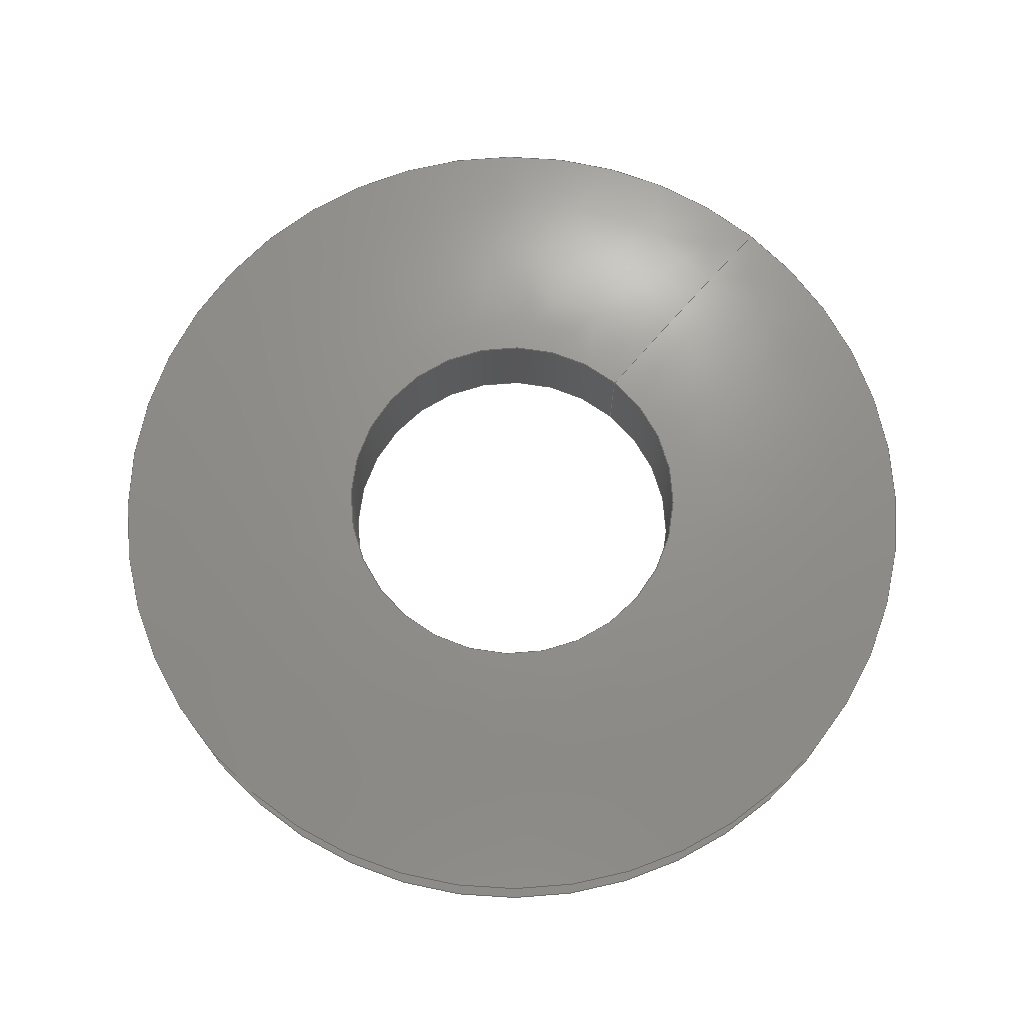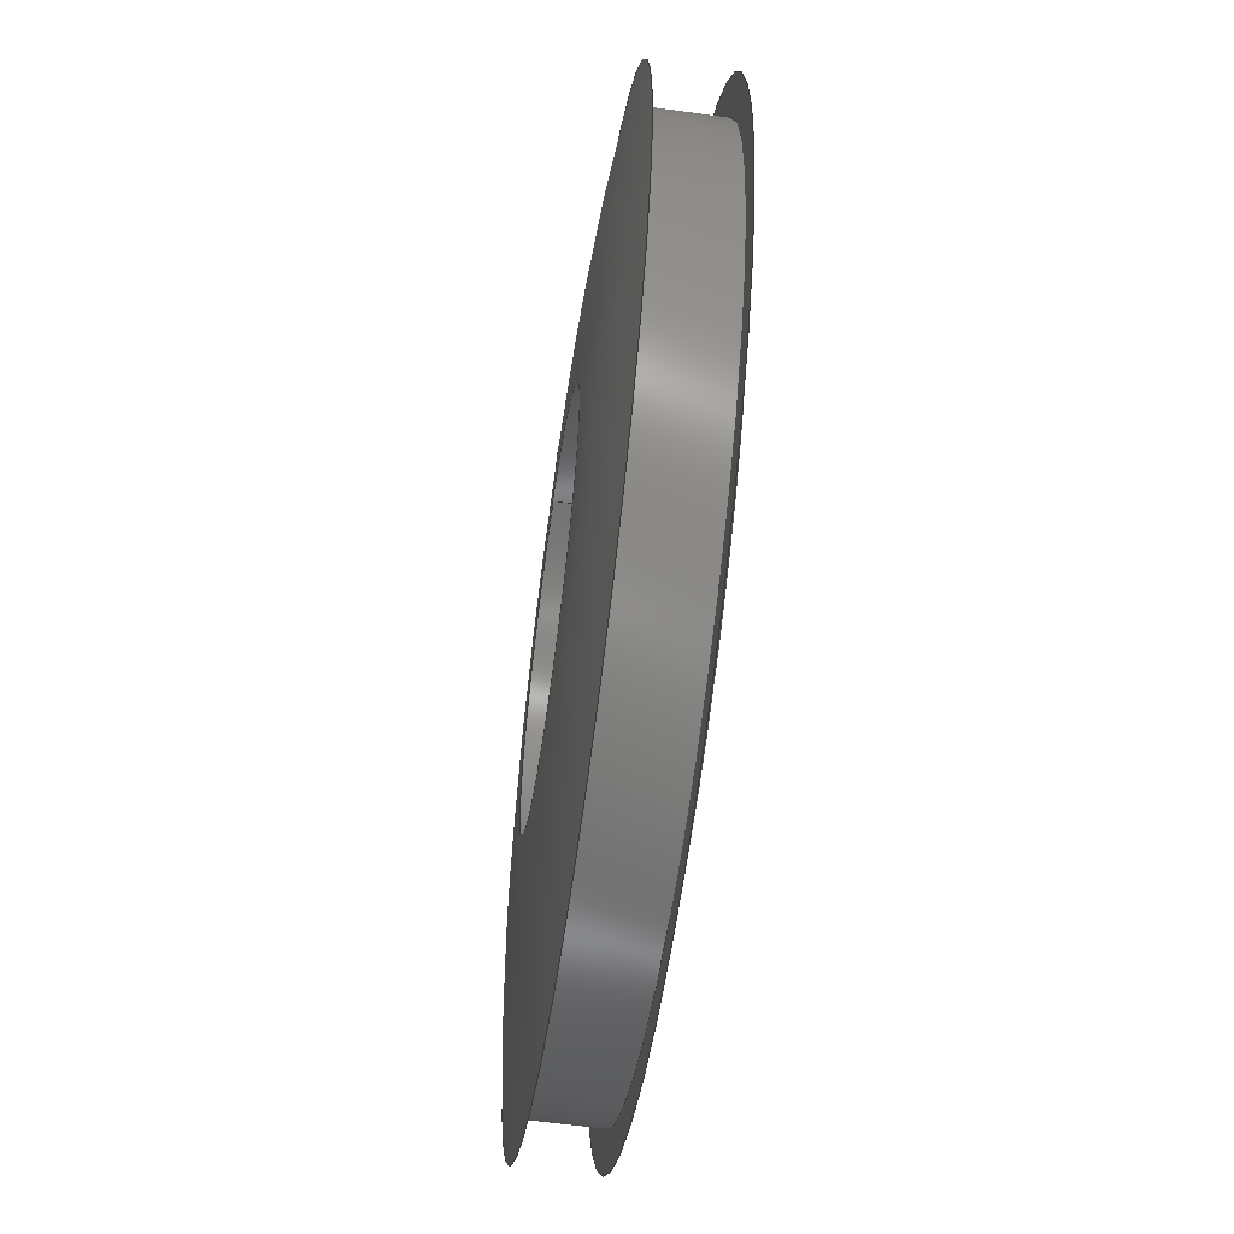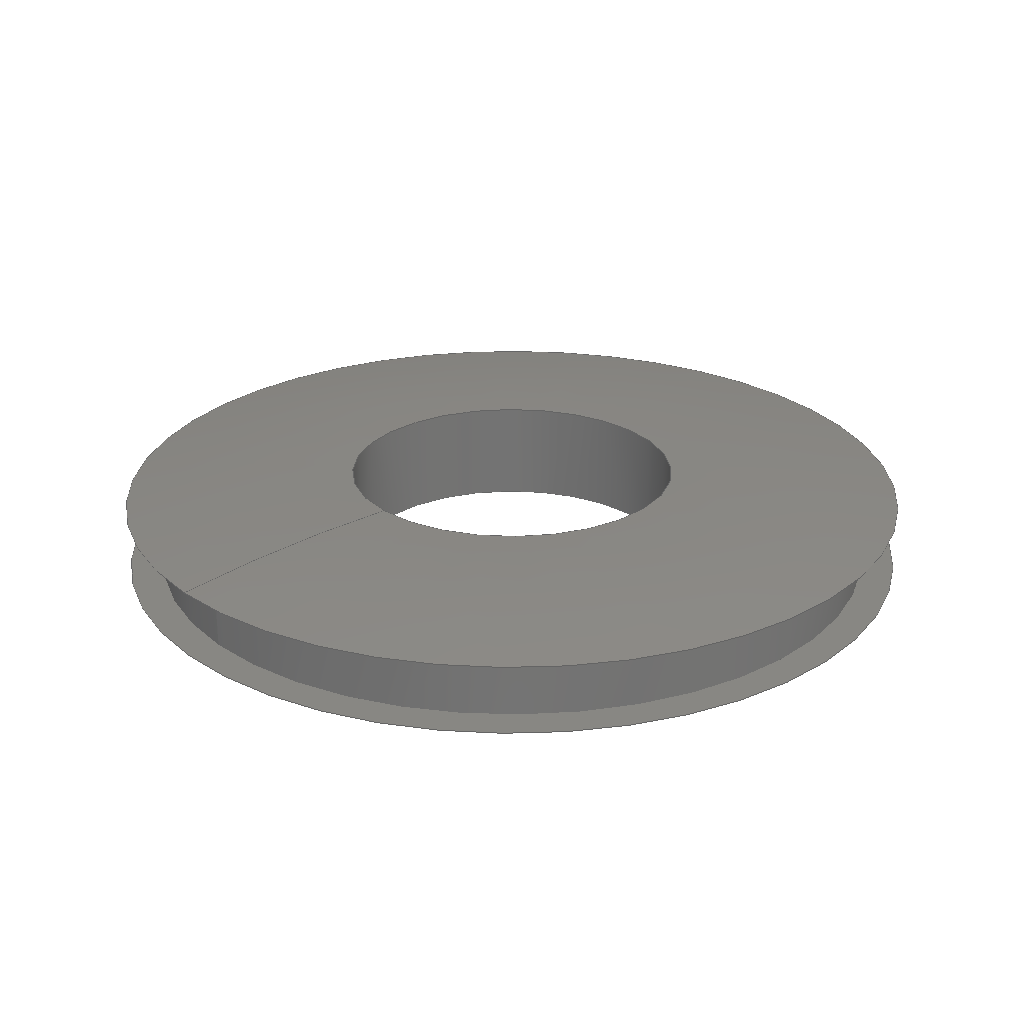
<metadata>
{"format":"step","ext":"stp","renderer":"f3d","projection":"perspective","resolution":1024,"background":"white","views":[{"elev":72.1,"azim":-139.5,"up":"+Y"},{"elev":-59.7,"azim":81.9,"up":"+Z"},{"elev":24.6,"azim":50.3,"up":"+Y"}]}
</metadata>
<code>
ISO-10303-21;
DATA;
#1=MECHANICAL_DESIGN_GEOMETRIC_PRESENTATION_REPRESENTATION('',(#4),#274);
#2=SHAPE_REPRESENTATION_RELATIONSHIP('SRR','None',#284,#3);
#3=ADVANCED_BREP_SHAPE_REPRESENTATION('',(#5),#273);
#4=STYLED_ITEM('',(#293),#5);
#5=MANIFOLD_SOLID_BREP('Body1',#112);
#6=(
BOUNDED_SURFACE()
B_SPLINE_SURFACE(2,2,((#200,#201,#202,#203,#204,#205,#206,#207,#208),(#209,
#210,#211,#212,#213,#214,#215,#216,#217),(#218,#219,#220,#221,#222,#223,
#224,#225,#226)),.UNSPECIFIED.,.F.,.T.,.F.)
B_SPLINE_SURFACE_WITH_KNOTS((3,3),(3,2,2,2,3),(1.428,1.571),
(-3.142,-1.571,0,1.571,3.142),
 .UNSPECIFIED.)
GEOMETRIC_REPRESENTATION_ITEM()
RATIONAL_B_SPLINE_SURFACE(((1,0.7071,1,0.7071,1,
0.7071,1,0.7071,1),(0.9975,0.7053,
0.9975,0.7053,0.9975,0.7053,
0.9975,0.7053,0.9975),(1,0.7071,
1,0.7071,1,0.7071,1,0.7071,1)))
REPRESENTATION_ITEM('')
SURFACE()
);
#7=(
BOUNDED_SURFACE()
B_SPLINE_SURFACE(2,2,((#238,#239,#240,#241,#242,#243,#244,#245,#246),(#247,
#248,#249,#250,#251,#252,#253,#254,#255),(#256,#257,#258,#259,#260,#261,
#262,#263,#264)),.UNSPECIFIED.,.F.,.T.,.F.)
B_SPLINE_SURFACE_WITH_KNOTS((3,3),(3,2,2,2,3),(-1.571,-1.428),
(-3.142,-1.571,0,1.571,3.142),
 .UNSPECIFIED.)
GEOMETRIC_REPRESENTATION_ITEM()
RATIONAL_B_SPLINE_SURFACE(((1,0.7071,1,0.7071,1,
0.7071,1,0.7071,1),(0.9975,0.7053,
0.9975,0.7053,0.9975,0.7053,
0.9975,0.7053,0.9975),(1,0.7071,
1,0.7071,1,0.7071,1,0.7071,1)))
REPRESENTATION_ITEM('')
SURFACE()
);
#8=FACE_BOUND('',#20,.T.);
#9=FACE_BOUND('',#25,.T.);
#10=PLANE('',#131);
#11=PLANE('',#143);
#12=FACE_OUTER_BOUND('',#18,.T.);
#13=FACE_OUTER_BOUND('',#19,.T.);
#14=FACE_OUTER_BOUND('',#21,.T.);
#15=FACE_OUTER_BOUND('',#22,.T.);
#16=FACE_OUTER_BOUND('',#23,.T.);
#17=FACE_OUTER_BOUND('',#24,.T.);
#18=EDGE_LOOP('',(#72,#73,#74,#75,#76,#77));
#19=EDGE_LOOP('',(#78,#79));
#20=EDGE_LOOP('',(#80,#81));
#21=EDGE_LOOP('',(#82,#83,#84,#85,#86,#87));
#22=EDGE_LOOP('',(#88,#89,#90,#91,#92,#93));
#23=EDGE_LOOP('',(#94,#95,#96,#97,#98,#99));
#24=EDGE_LOOP('',(#100,#101));
#25=EDGE_LOOP('',(#102,#103));
#26=LINE('',#191,#28);
#27=LINE('',#234,#29);
#28=VECTOR('',#152,0.6875);
#29=VECTOR('',#171,0.3125);
#30=CIRCLE('',#127,0.6875);
#31=CIRCLE('',#128,0.6875);
#32=CIRCLE('',#129,0.6875);
#33=CIRCLE('',#130,0.6875);
#34=CIRCLE('',#132,0.75);
#35=CIRCLE('',#133,0.75);
#36=CIRCLE('',#134,0.3125);
#37=CIRCLE('',#135,0.3125);
#38=CIRCLE('',#136,3.078);
#39=CIRCLE('',#138,0.3125);
#40=CIRCLE('',#139,0.3125);
#41=CIRCLE('',#140,0.75);
#42=CIRCLE('',#141,0.75);
#43=CIRCLE('',#142,3.078);
#44=VERTEX_POINT('',#186);
#45=VERTEX_POINT('',#187);
#46=VERTEX_POINT('',#190);
#47=VERTEX_POINT('',#192);
#48=VERTEX_POINT('',#196);
#49=VERTEX_POINT('',#197);
#50=VERTEX_POINT('',#227);
#51=VERTEX_POINT('',#228);
#52=VERTEX_POINT('',#233);
#53=VERTEX_POINT('',#235);
#54=VERTEX_POINT('',#265);
#55=VERTEX_POINT('',#266);
#56=EDGE_CURVE('',#44,#45,#30,.T.);
#57=EDGE_CURVE('',#45,#44,#31,.T.);
#58=EDGE_CURVE('',#45,#46,#26,.T.);
#59=EDGE_CURVE('',#46,#47,#32,.T.);
#60=EDGE_CURVE('',#47,#46,#33,.T.);
#61=EDGE_CURVE('',#48,#49,#34,.T.);
#62=EDGE_CURVE('',#49,#48,#35,.T.);
#63=EDGE_CURVE('',#50,#51,#36,.T.);
#64=EDGE_CURVE('',#51,#50,#37,.T.);
#65=EDGE_CURVE('',#51,#49,#38,.T.);
#66=EDGE_CURVE('',#51,#52,#27,.T.);
#67=EDGE_CURVE('',#53,#52,#39,.T.);
#68=EDGE_CURVE('',#52,#53,#40,.T.);
#69=EDGE_CURVE('',#54,#55,#41,.T.);
#70=EDGE_CURVE('',#55,#54,#42,.T.);
#71=EDGE_CURVE('',#55,#52,#43,.T.);
#72=ORIENTED_EDGE('',*,*,#56,.F.);
#73=ORIENTED_EDGE('',*,*,#57,.F.);
#74=ORIENTED_EDGE('',*,*,#58,.T.);
#75=ORIENTED_EDGE('',*,*,#59,.T.);
#76=ORIENTED_EDGE('',*,*,#60,.T.);
#77=ORIENTED_EDGE('',*,*,#58,.F.);
#78=ORIENTED_EDGE('',*,*,#61,.F.);
#79=ORIENTED_EDGE('',*,*,#62,.F.);
#80=ORIENTED_EDGE('',*,*,#56,.T.);
#81=ORIENTED_EDGE('',*,*,#57,.T.);
#82=ORIENTED_EDGE('',*,*,#63,.F.);
#83=ORIENTED_EDGE('',*,*,#64,.F.);
#84=ORIENTED_EDGE('',*,*,#65,.T.);
#85=ORIENTED_EDGE('',*,*,#62,.T.);
#86=ORIENTED_EDGE('',*,*,#61,.T.);
#87=ORIENTED_EDGE('',*,*,#65,.F.);
#88=ORIENTED_EDGE('',*,*,#63,.T.);
#89=ORIENTED_EDGE('',*,*,#66,.T.);
#90=ORIENTED_EDGE('',*,*,#67,.F.);
#91=ORIENTED_EDGE('',*,*,#68,.F.);
#92=ORIENTED_EDGE('',*,*,#66,.F.);
#93=ORIENTED_EDGE('',*,*,#64,.T.);
#94=ORIENTED_EDGE('',*,*,#69,.F.);
#95=ORIENTED_EDGE('',*,*,#70,.F.);
#96=ORIENTED_EDGE('',*,*,#71,.T.);
#97=ORIENTED_EDGE('',*,*,#68,.T.);
#98=ORIENTED_EDGE('',*,*,#67,.T.);
#99=ORIENTED_EDGE('',*,*,#71,.F.);
#100=ORIENTED_EDGE('',*,*,#69,.T.);
#101=ORIENTED_EDGE('',*,*,#70,.T.);
#102=ORIENTED_EDGE('',*,*,#60,.F.);
#103=ORIENTED_EDGE('',*,*,#59,.F.);
#104=CYLINDRICAL_SURFACE('',#126,0.6875);
#105=CYLINDRICAL_SURFACE('',#137,0.3125);
#106=ADVANCED_FACE('',(#12),#104,.T.);
#107=ADVANCED_FACE('',(#13,#8),#10,.T.);
#108=ADVANCED_FACE('',(#14),#6,.F.);
#109=ADVANCED_FACE('',(#15),#105,.F.);
#110=ADVANCED_FACE('',(#16),#7,.F.);
#111=ADVANCED_FACE('',(#17,#9),#11,.T.);
#112=CLOSED_SHELL('',(#106,#107,#108,#109,#110,#111));
#113=DERIVED_UNIT_ELEMENT(#115,1);
#114=DERIVED_UNIT_ELEMENT(#278,3);
#115=(
MASS_UNIT()
NAMED_UNIT(*)
SI_UNIT(.KILO.,.GRAM.)
);
#116=DERIVED_UNIT((#113,#114));
#117=MEASURE_REPRESENTATION_ITEM('density measure',
POSITIVE_RATIO_MEASURE(7850),#116);
#118=PROPERTY_DEFINITION_REPRESENTATION(#123,#120);
#119=PROPERTY_DEFINITION_REPRESENTATION(#124,#121);
#120=REPRESENTATION('material name',(#122),#273);
#121=REPRESENTATION('density',(#117),#273);
#122=DESCRIPTIVE_REPRESENTATION_ITEM('Steel','Steel');
#123=PROPERTY_DEFINITION('material property','material name',#286);
#124=PROPERTY_DEFINITION('material property','density of part',#286);
#125=AXIS2_PLACEMENT_3D('placement',#184,#144,#145);
#126=AXIS2_PLACEMENT_3D('',#185,#146,#147);
#127=AXIS2_PLACEMENT_3D('',#188,#148,#149);
#128=AXIS2_PLACEMENT_3D('',#189,#150,#151);
#129=AXIS2_PLACEMENT_3D('',#193,#153,#154);
#130=AXIS2_PLACEMENT_3D('',#194,#155,#156);
#131=AXIS2_PLACEMENT_3D('',#195,#157,#158);
#132=AXIS2_PLACEMENT_3D('',#198,#159,#160);
#133=AXIS2_PLACEMENT_3D('',#199,#161,#162);
#134=AXIS2_PLACEMENT_3D('',#229,#163,#164);
#135=AXIS2_PLACEMENT_3D('',#230,#165,#166);
#136=AXIS2_PLACEMENT_3D('',#231,#167,#168);
#137=AXIS2_PLACEMENT_3D('',#232,#169,#170);
#138=AXIS2_PLACEMENT_3D('',#236,#172,#173);
#139=AXIS2_PLACEMENT_3D('',#237,#174,#175);
#140=AXIS2_PLACEMENT_3D('',#267,#176,#177);
#141=AXIS2_PLACEMENT_3D('',#268,#178,#179);
#142=AXIS2_PLACEMENT_3D('',#269,#180,#181);
#143=AXIS2_PLACEMENT_3D('',#270,#182,#183);
#144=DIRECTION('axis',(0,0,1));
#145=DIRECTION('refdir',(1,0,0));
#146=DIRECTION('center_axis',(0,-1,1.028e-17));
#147=DIRECTION('ref_axis',(0,0,-1));
#148=DIRECTION('center_axis',(0,-1,1.028e-17));
#149=DIRECTION('ref_axis',(1,0,0));
#150=DIRECTION('center_axis',(0,-1,1.028e-17));
#151=DIRECTION('ref_axis',(1,0,0));
#152=DIRECTION('',(0,1,-1.028e-17));
#153=DIRECTION('center_axis',(0,-1,1.028e-17));
#154=DIRECTION('ref_axis',(1,0,0));
#155=DIRECTION('center_axis',(0,-1,1.028e-17));
#156=DIRECTION('ref_axis',(1,0,0));
#157=DIRECTION('center_axis',(0,1,-1.028e-17));
#158=DIRECTION('ref_axis',(0,1.028e-17,1));
#159=DIRECTION('center_axis',(0,-1,1.028e-17));
#160=DIRECTION('ref_axis',(1,0,0));
#161=DIRECTION('center_axis',(0,-1,1.028e-17));
#162=DIRECTION('ref_axis',(1,0,0));
#163=DIRECTION('center_axis',(0,-1,1.028e-17));
#164=DIRECTION('ref_axis',(1,0,0));
#165=DIRECTION('center_axis',(0,-1,1.028e-17));
#166=DIRECTION('ref_axis',(1,0,0));
#167=DIRECTION('center_axis',(-1,-1.26e-33,-1.225e-16));
#168=DIRECTION('ref_axis',(-1.225e-16,0,1));
#169=DIRECTION('center_axis',(0,-1,1.028e-17));
#170=DIRECTION('ref_axis',(0,0,-1));
#171=DIRECTION('',(0,1,-1.028e-17));
#172=DIRECTION('center_axis',(0,-1,1.028e-17));
#173=DIRECTION('ref_axis',(1,0,0));
#174=DIRECTION('center_axis',(0,-1,1.028e-17));
#175=DIRECTION('ref_axis',(1,0,0));
#176=DIRECTION('center_axis',(0,-1,1.028e-17));
#177=DIRECTION('ref_axis',(1,0,0));
#178=DIRECTION('center_axis',(0,-1,1.028e-17));
#179=DIRECTION('ref_axis',(1,0,0));
#180=DIRECTION('center_axis',(-1,-1.26e-33,-1.225e-16));
#181=DIRECTION('ref_axis',(-1.225e-16,0,1));
#182=DIRECTION('center_axis',(0,-1,1.028e-17));
#183=DIRECTION('ref_axis',(0,-1.028e-17,-1));
#184=CARTESIAN_POINT('',(0,0,0));
#185=CARTESIAN_POINT('Origin',(0,1.756e-14,-1.727e-31));
#186=CARTESIAN_POINT('',(0,-0.0625,-0.6875));
#187=CARTESIAN_POINT('',(-8.419e-17,-0.0625,0.6875));
#188=CARTESIAN_POINT('Origin',(0,-0.0625,6.428e-19));
#189=CARTESIAN_POINT('Origin',(0,-0.0625,6.428e-19));
#190=CARTESIAN_POINT('',(-8.419e-17,0.0625,0.6875));
#191=CARTESIAN_POINT('',(-8.419e-17,1.756e-14,0.6875));
#192=CARTESIAN_POINT('',(0,0.0625,-0.6875));
#193=CARTESIAN_POINT('Origin',(0,0.0625,-6.428e-19));
#194=CARTESIAN_POINT('Origin',(0,0.0625,-6.428e-19));
#195=CARTESIAN_POINT('Origin',(0,-0.0625,-0.75));
#196=CARTESIAN_POINT('',(0,-0.0625,-0.75));
#197=CARTESIAN_POINT('',(-9.185e-17,-0.0625,0.75));
#198=CARTESIAN_POINT('Origin',(0,-0.0625,6.428e-19));
#199=CARTESIAN_POINT('Origin',(0,-0.0625,6.428e-19));
#200=CARTESIAN_POINT('Ctrl Pts',(0,-0.0625,0.75));
#201=CARTESIAN_POINT('Ctrl Pts',(-0.75,-0.0625,
0.75));
#202=CARTESIAN_POINT('Ctrl Pts',(-0.75,-0.0625,
6.428e-19));
#203=CARTESIAN_POINT('Ctrl Pts',(-0.75,-0.0625,
-0.75));
#204=CARTESIAN_POINT('Ctrl Pts',(0,-0.0625,-0.75));
#205=CARTESIAN_POINT('Ctrl Pts',(0.75,-0.0625,-0.75));
#206=CARTESIAN_POINT('Ctrl Pts',(0.75,-0.0625,6.428e-19));
#207=CARTESIAN_POINT('Ctrl Pts',(0.75,-0.0625,0.75));
#208=CARTESIAN_POINT('Ctrl Pts',(0,-0.0625,0.75));
#209=CARTESIAN_POINT('Ctrl Pts',(0,-0.09375,0.5324));
#210=CARTESIAN_POINT('Ctrl Pts',(-0.5324,-0.09375,
0.5324));
#211=CARTESIAN_POINT('Ctrl Pts',(-0.5324,-0.09375,9.642e-19));
#212=CARTESIAN_POINT('Ctrl Pts',(-0.5324,-0.09375,
-0.5324));
#213=CARTESIAN_POINT('Ctrl Pts',(0,-0.09375,-0.5324));
#214=CARTESIAN_POINT('Ctrl Pts',(0.5324,-0.09375,
-0.5324));
#215=CARTESIAN_POINT('Ctrl Pts',(0.5324,-0.09375,9.642e-19));
#216=CARTESIAN_POINT('Ctrl Pts',(0.5324,-0.09375,
0.5324));
#217=CARTESIAN_POINT('Ctrl Pts',(0,-0.09375,0.5324));
#218=CARTESIAN_POINT('Ctrl Pts',(0,-0.09375,0.3125));
#219=CARTESIAN_POINT('Ctrl Pts',(-0.3125,-0.09375,0.3125));
#220=CARTESIAN_POINT('Ctrl Pts',(-0.3125,-0.09375,9.642e-19));
#221=CARTESIAN_POINT('Ctrl Pts',(-0.3125,-0.09375,-0.3125));
#222=CARTESIAN_POINT('Ctrl Pts',(0,-0.09375,-0.3125));
#223=CARTESIAN_POINT('Ctrl Pts',(0.3125,-0.09375,-0.3125));
#224=CARTESIAN_POINT('Ctrl Pts',(0.3125,-0.09375,9.642e-19));
#225=CARTESIAN_POINT('Ctrl Pts',(0.3125,-0.09375,0.3125));
#226=CARTESIAN_POINT('Ctrl Pts',(0,-0.09375,0.3125));
#227=CARTESIAN_POINT('',(0,-0.09375,-0.3125));
#228=CARTESIAN_POINT('',(-3.827e-17,-0.09375,0.3125));
#229=CARTESIAN_POINT('Origin',(0,-0.09375,9.642e-19));
#230=CARTESIAN_POINT('Origin',(0,-0.09375,9.642e-19));
#231=CARTESIAN_POINT('Origin',(-3.827e-17,2.984,0.3125));
#232=CARTESIAN_POINT('Origin',(0,-2.185e-17,8.037e-33));
#233=CARTESIAN_POINT('',(-3.827e-17,0.09375,0.3125));
#234=CARTESIAN_POINT('',(-3.827e-17,-2.185e-17,0.3125));
#235=CARTESIAN_POINT('',(0,0.09375,-0.3125));
#236=CARTESIAN_POINT('Origin',(0,0.09375,-9.642e-19));
#237=CARTESIAN_POINT('Origin',(0,0.09375,-9.642e-19));
#238=CARTESIAN_POINT('Ctrl Pts',(0,0.09375,0.3125));
#239=CARTESIAN_POINT('Ctrl Pts',(-0.3125,0.09375,
0.3125));
#240=CARTESIAN_POINT('Ctrl Pts',(-0.3125,0.09375,
-9.642e-19));
#241=CARTESIAN_POINT('Ctrl Pts',(-0.3125,0.09375,
-0.3125));
#242=CARTESIAN_POINT('Ctrl Pts',(0,0.09375,-0.3125));
#243=CARTESIAN_POINT('Ctrl Pts',(0.3125,0.09375,-0.3125));
#244=CARTESIAN_POINT('Ctrl Pts',(0.3125,0.09375,-9.642e-19));
#245=CARTESIAN_POINT('Ctrl Pts',(0.3125,0.09375,0.3125));
#246=CARTESIAN_POINT('Ctrl Pts',(0,0.09375,0.3125));
#247=CARTESIAN_POINT('Ctrl Pts',(0,0.09375,0.5324));
#248=CARTESIAN_POINT('Ctrl Pts',(-0.5324,0.09375,0.5324));
#249=CARTESIAN_POINT('Ctrl Pts',(-0.5324,0.09375,-9.642e-19));
#250=CARTESIAN_POINT('Ctrl Pts',(-0.5324,0.09375,-0.5324));
#251=CARTESIAN_POINT('Ctrl Pts',(0,0.09375,-0.5324));
#252=CARTESIAN_POINT('Ctrl Pts',(0.5324,0.09375,-0.5324));
#253=CARTESIAN_POINT('Ctrl Pts',(0.5324,0.09375,-9.642e-19));
#254=CARTESIAN_POINT('Ctrl Pts',(0.5324,0.09375,0.5324));
#255=CARTESIAN_POINT('Ctrl Pts',(0,0.09375,0.5324));
#256=CARTESIAN_POINT('Ctrl Pts',(0,0.0625,0.75));
#257=CARTESIAN_POINT('Ctrl Pts',(-0.75,0.0625,
0.75));
#258=CARTESIAN_POINT('Ctrl Pts',(-0.75,0.0625,
-6.428e-19));
#259=CARTESIAN_POINT('Ctrl Pts',(-0.75,0.0625,
-0.75));
#260=CARTESIAN_POINT('Ctrl Pts',(0,0.0625,-0.75));
#261=CARTESIAN_POINT('Ctrl Pts',(0.75,0.0625,-0.75));
#262=CARTESIAN_POINT('Ctrl Pts',(0.75,0.0625,-6.428e-19));
#263=CARTESIAN_POINT('Ctrl Pts',(0.75,0.0625,0.75));
#264=CARTESIAN_POINT('Ctrl Pts',(0,0.0625,0.75));
#265=CARTESIAN_POINT('',(0,0.0625,-0.75));
#266=CARTESIAN_POINT('',(-9.185e-17,0.0625,0.75));
#267=CARTESIAN_POINT('Origin',(0,0.0625,-6.428e-19));
#268=CARTESIAN_POINT('Origin',(0,0.0625,-6.428e-19));
#269=CARTESIAN_POINT('Origin',(-3.827e-17,-2.984,
0.3125));
#270=CARTESIAN_POINT('Origin',(0,0.0625,-0.6875));
#271=UNCERTAINTY_MEASURE_WITH_UNIT(LENGTH_MEASURE(0.0003937),
#276,'DISTANCE_ACCURACY_VALUE',
'Maximum model space distance between geometric entities at asserted c
onnectivities');
#272=UNCERTAINTY_MEASURE_WITH_UNIT(LENGTH_MEASURE(0.0003937),
#276,'DISTANCE_ACCURACY_VALUE',
'Maximum model space distance between geometric entities at asserted c
onnectivities');
#273=(
GEOMETRIC_REPRESENTATION_CONTEXT(3)
GLOBAL_UNCERTAINTY_ASSIGNED_CONTEXT((#271))
GLOBAL_UNIT_ASSIGNED_CONTEXT((#276,#281,#280))
REPRESENTATION_CONTEXT('','3D')
);
#274=(
GEOMETRIC_REPRESENTATION_CONTEXT(3)
GLOBAL_UNCERTAINTY_ASSIGNED_CONTEXT((#272))
GLOBAL_UNIT_ASSIGNED_CONTEXT((#276,#281,#280))
REPRESENTATION_CONTEXT('','3D')
);
#275=DIMENSIONAL_EXPONENTS(1,0,0,0,0,0,0);
#276=(
CONVERSION_BASED_UNIT('inch',#279)
LENGTH_UNIT()
NAMED_UNIT(#275)
);
#277=(
LENGTH_UNIT()
NAMED_UNIT(*)
SI_UNIT(.MILLI.,.METRE.)
);
#278=(
LENGTH_UNIT()
NAMED_UNIT(*)
SI_UNIT($,.METRE.)
);
#279=LENGTH_MEASURE_WITH_UNIT(LENGTH_MEASURE(25.4),#277);
#280=(
NAMED_UNIT(*)
SI_UNIT($,.STERADIAN.)
SOLID_ANGLE_UNIT()
);
#281=(
NAMED_UNIT(*)
PLANE_ANGLE_UNIT()
SI_UNIT($,.RADIAN.)
);
#282=SHAPE_DEFINITION_REPRESENTATION(#283,#284);
#283=PRODUCT_DEFINITION_SHAPE('',$,#286);
#284=SHAPE_REPRESENTATION('',(#125),#273);
#285=PRODUCT_DEFINITION_CONTEXT('part definition',#290,'design');
#286=PRODUCT_DEFINITION('(Unsaved)','(Unsaved)',#287,#285);
#287=PRODUCT_DEFINITION_FORMATION('',$,#292);
#288=PRODUCT_RELATED_PRODUCT_CATEGORY('(Unsaved)','(Unsaved)',(#292));
#289=APPLICATION_PROTOCOL_DEFINITION('international standard',
'automotive_design',2009,#290);
#290=APPLICATION_CONTEXT(
'Core Data for Automotive Mechanical Design Process');
#291=PRODUCT_CONTEXT('part definition',#290,'mechanical');
#292=PRODUCT('(Unsaved)','(Unsaved)',$,(#291));
#293=PRESENTATION_STYLE_ASSIGNMENT((#294));
#294=SURFACE_STYLE_USAGE(.BOTH.,#295);
#295=SURFACE_SIDE_STYLE('',(#296));
#296=SURFACE_STYLE_FILL_AREA(#297);
#297=FILL_AREA_STYLE('Steel - Satin',(#298));
#298=FILL_AREA_STYLE_COLOUR('Steel - Satin',#299);
#299=COLOUR_RGB('Steel - Satin',0.6275,0.6275,0.6275);
ENDSEC;
END-ISO-10303-21;

</code>
